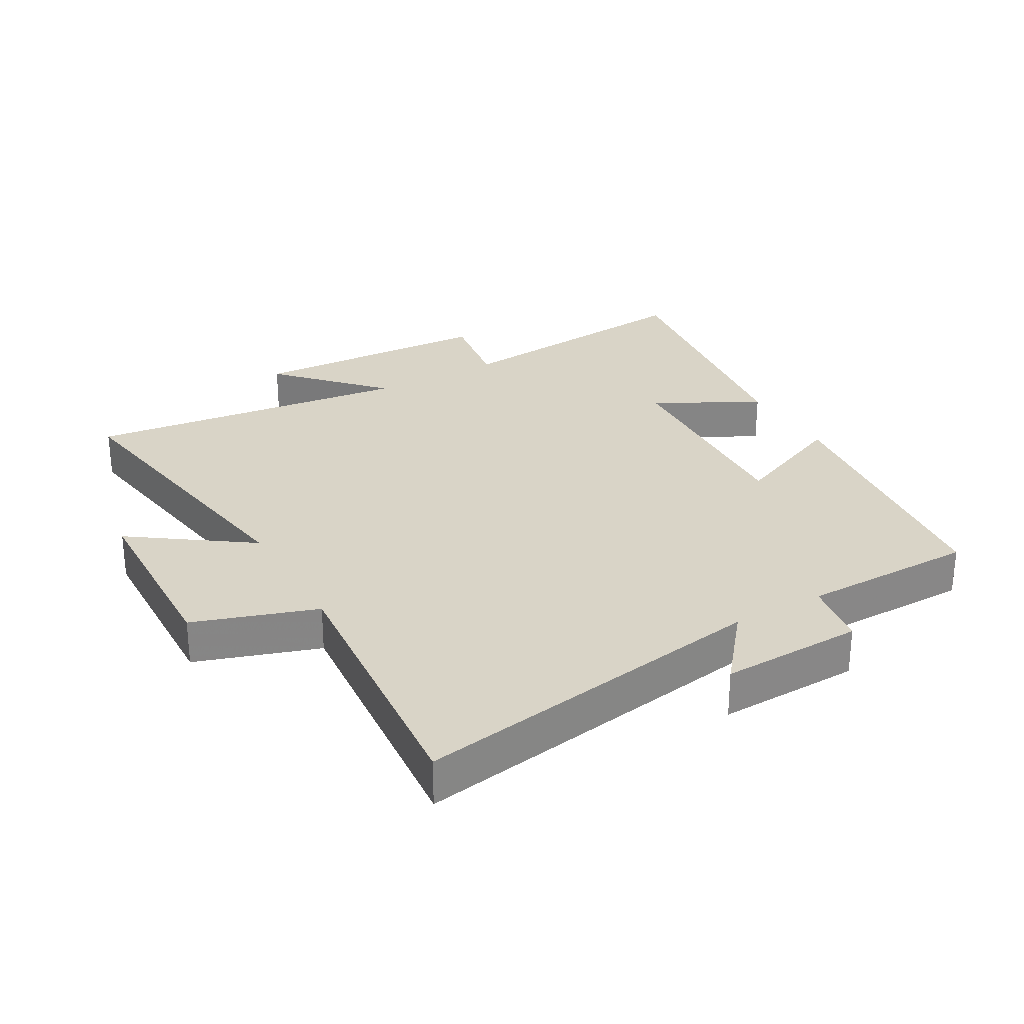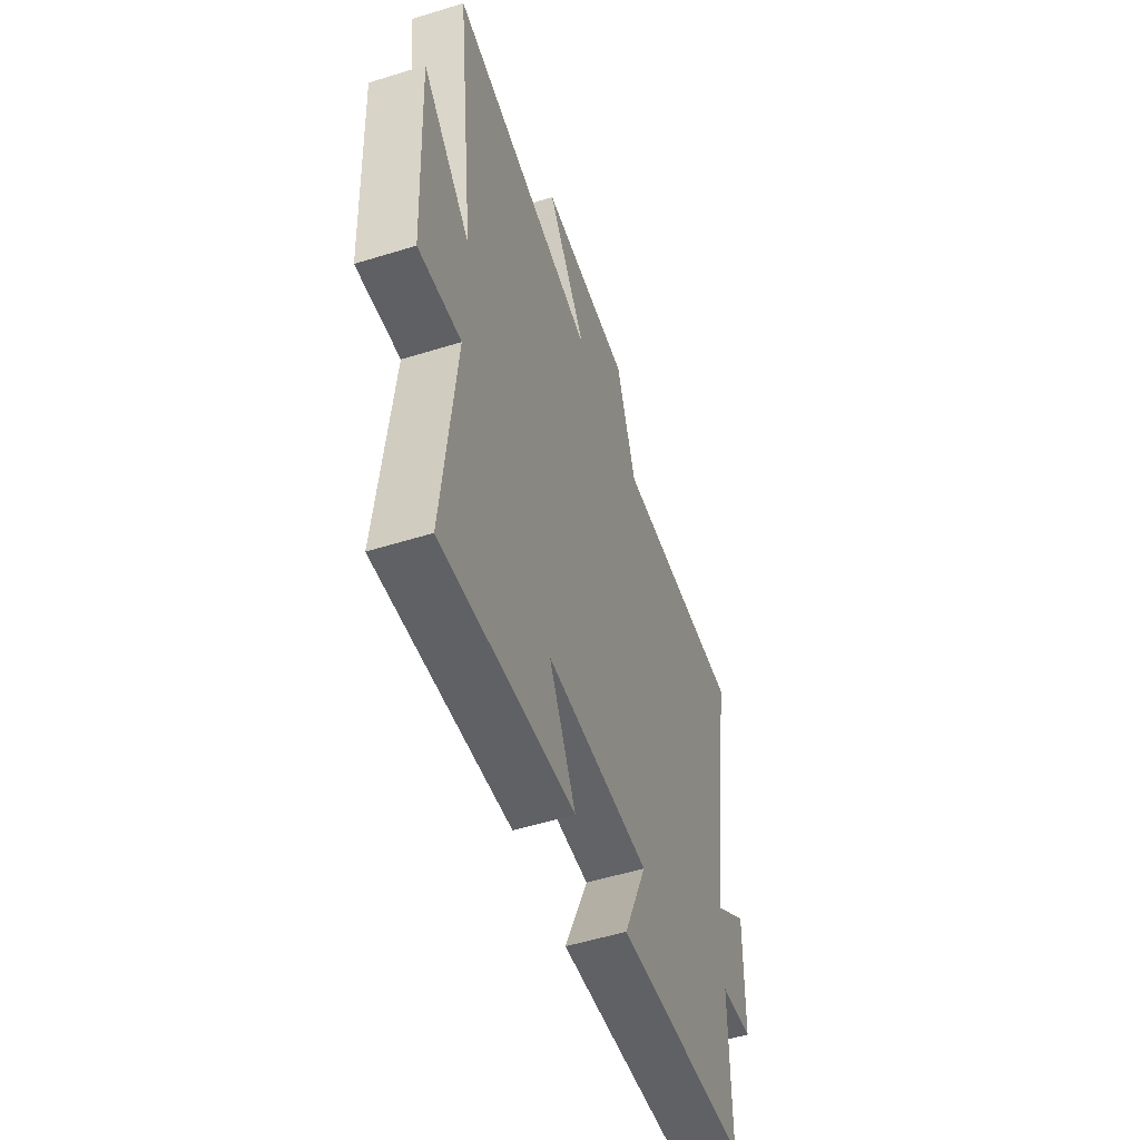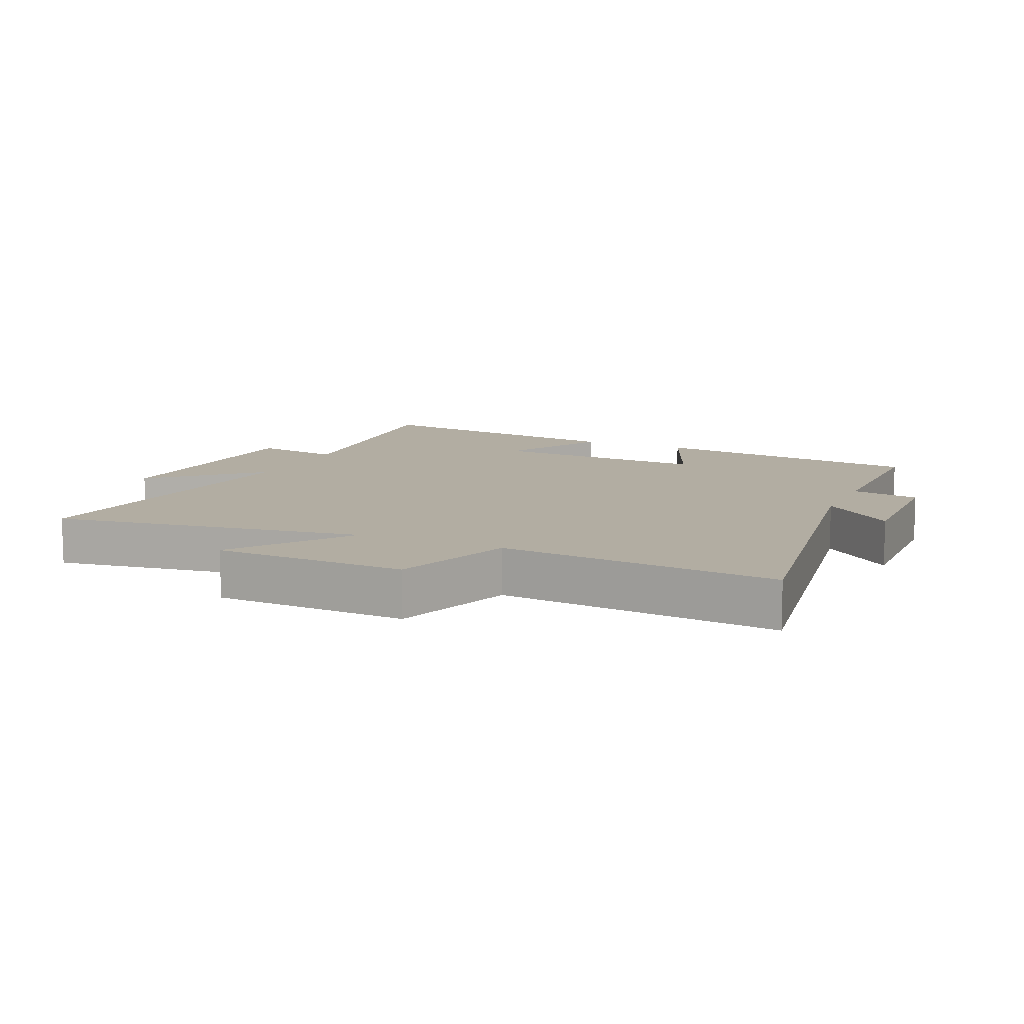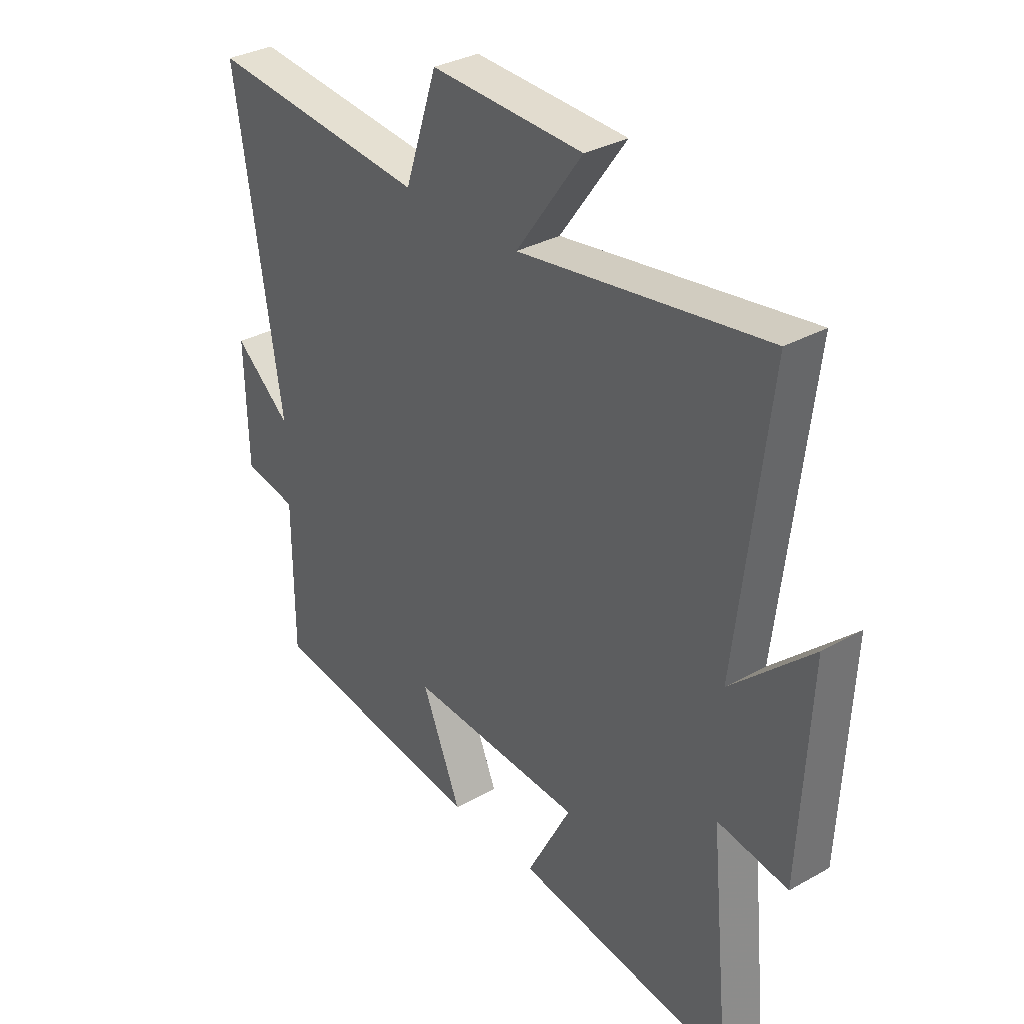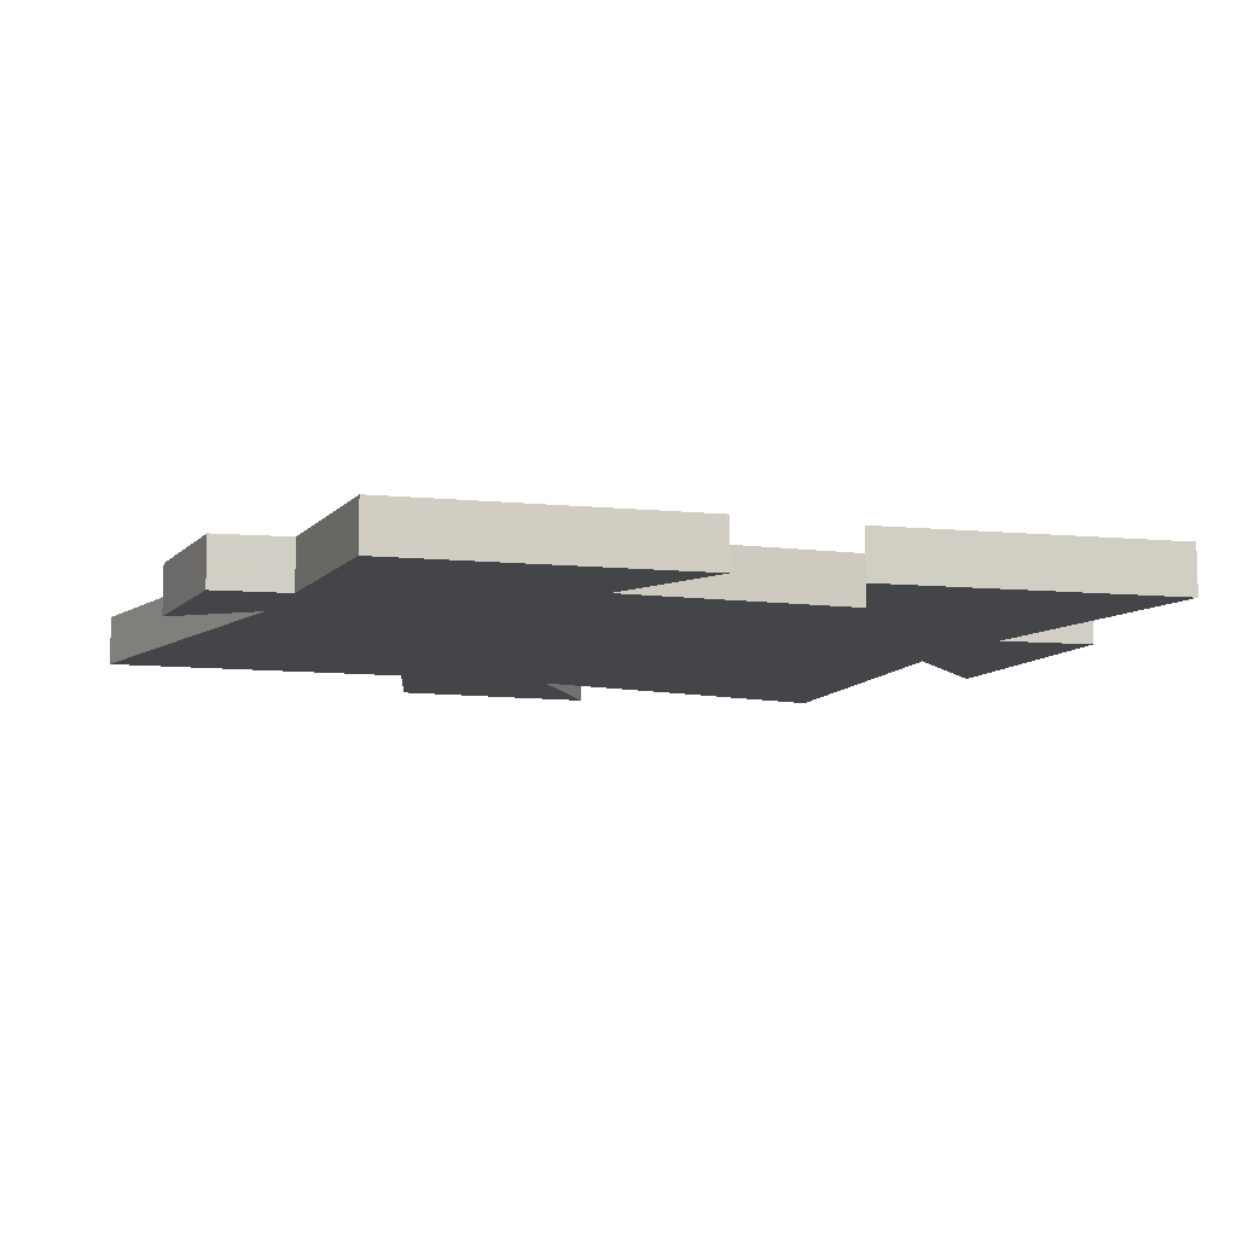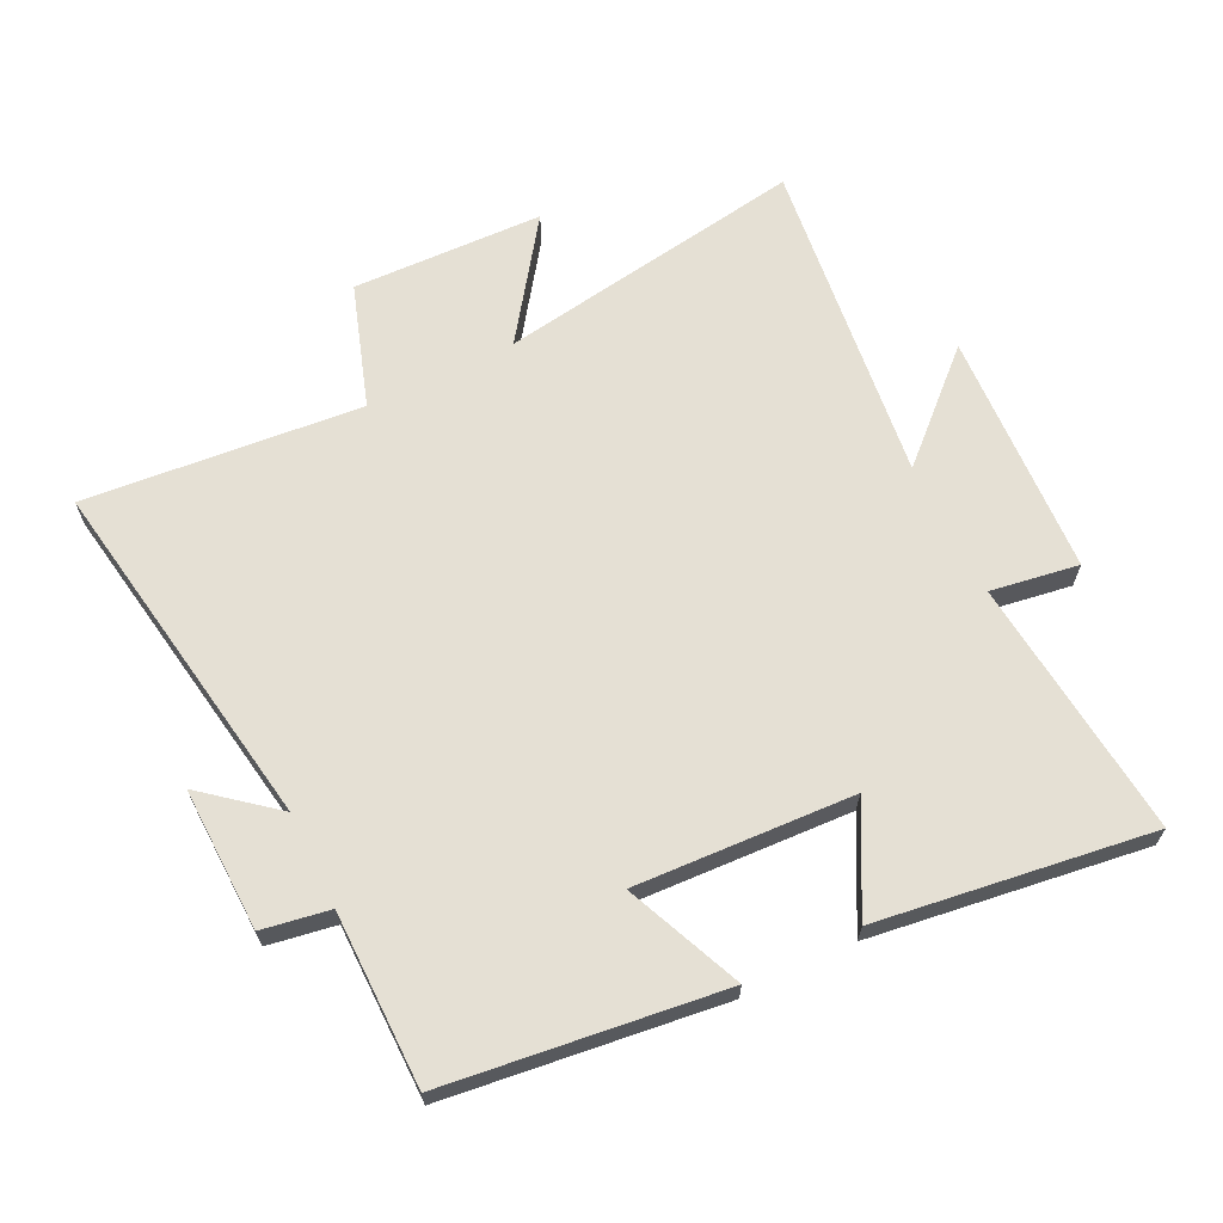
<metadata>
{"format":"obj","ext":"obj","renderer":"f3d","projection":"perspective","resolution":1024,"background":"white","views":[{"elev":28.4,"azim":60.2,"up":"+Y"},{"elev":-53.8,"azim":-71.7,"up":"+Z"},{"elev":10.6,"azim":24.3,"up":"+Y"},{"elev":32.9,"azim":-127.8,"up":"+Z"},{"elev":-9.0,"azim":157.9,"up":"+Y"},{"elev":65.6,"azim":153.8,"up":"+Y"}]}
</metadata>
<code>
v -0.54 0.07 -0.56
v -0.5 0.07 -0.152
v -0.638 0.07 -0.174
v -0.658 0.07 0.21
v -0.5 0.07 0.064
v -0.562 0.07 0.576
v -0.077 0.07 0.5
v -0.207 0.07 0.682
v 0.093 0.07 0.692
v 0.157 0.07 0.5
v 0.591 0.07 0.54
v 0.5 0.07 -0.023
v 0.612 0.07 0.069
v 0.606 0.07 -0.155
v 0.5 0.07 -0.173
v 0.499 0.07 -0.446
v 0.067 0.07 -0.5
v 0.144 0.07 -0.318
v -0.198 0.07 -0.336
v -0.111 0.07 -0.5
v -0.54 0 -0.56
v -0.5 0 -0.152
v -0.638 0 -0.174
v -0.658 0 0.21
v -0.5 0 0.064
v -0.562 0 0.576
v -0.077 0 0.5
v -0.207 0 0.682
v 0.093 0 0.692
v 0.157 0 0.5
v 0.591 0 0.54
v 0.5 0 -0.023
v 0.612 0 0.069
v 0.606 0 -0.155
v 0.5 0 -0.173
v 0.499 0 -0.446
v 0.067 0 -0.5
v 0.144 0 -0.318
v -0.198 0 -0.336
v -0.111 0 -0.5
f 19 20 1 2
f 18 19 2
f 15 16 17 18
f 15 18 2
f 12 13 14 15
f 12 15 2
f 10 11 12 2
f 7 8 9 10
f 7 10 2 3
f 5 6 7
f 5 7 3
f 3 4 5
f 22 21 40 39
f 22 39 38
f 38 37 36 35
f 22 38 35
f 35 34 33 32
f 22 35 32
f 22 32 31 30
f 30 29 28 27
f 23 22 30 27
f 27 26 25
f 23 27 25
f 25 24 23
f 1 21 22 2
f 2 22 23 3
f 3 23 24 4
f 4 24 25 5
f 5 25 26 6
f 6 26 27 7
f 7 27 28 8
f 8 28 29 9
f 9 29 30 10
f 10 30 31 11
f 11 31 32 12
f 12 32 33 13
f 13 33 34 14
f 14 34 35 15
f 15 35 36 16
f 16 36 37 17
f 17 37 38 18
f 18 38 39 19
f 19 39 40 20
f 20 40 21 1

</code>
